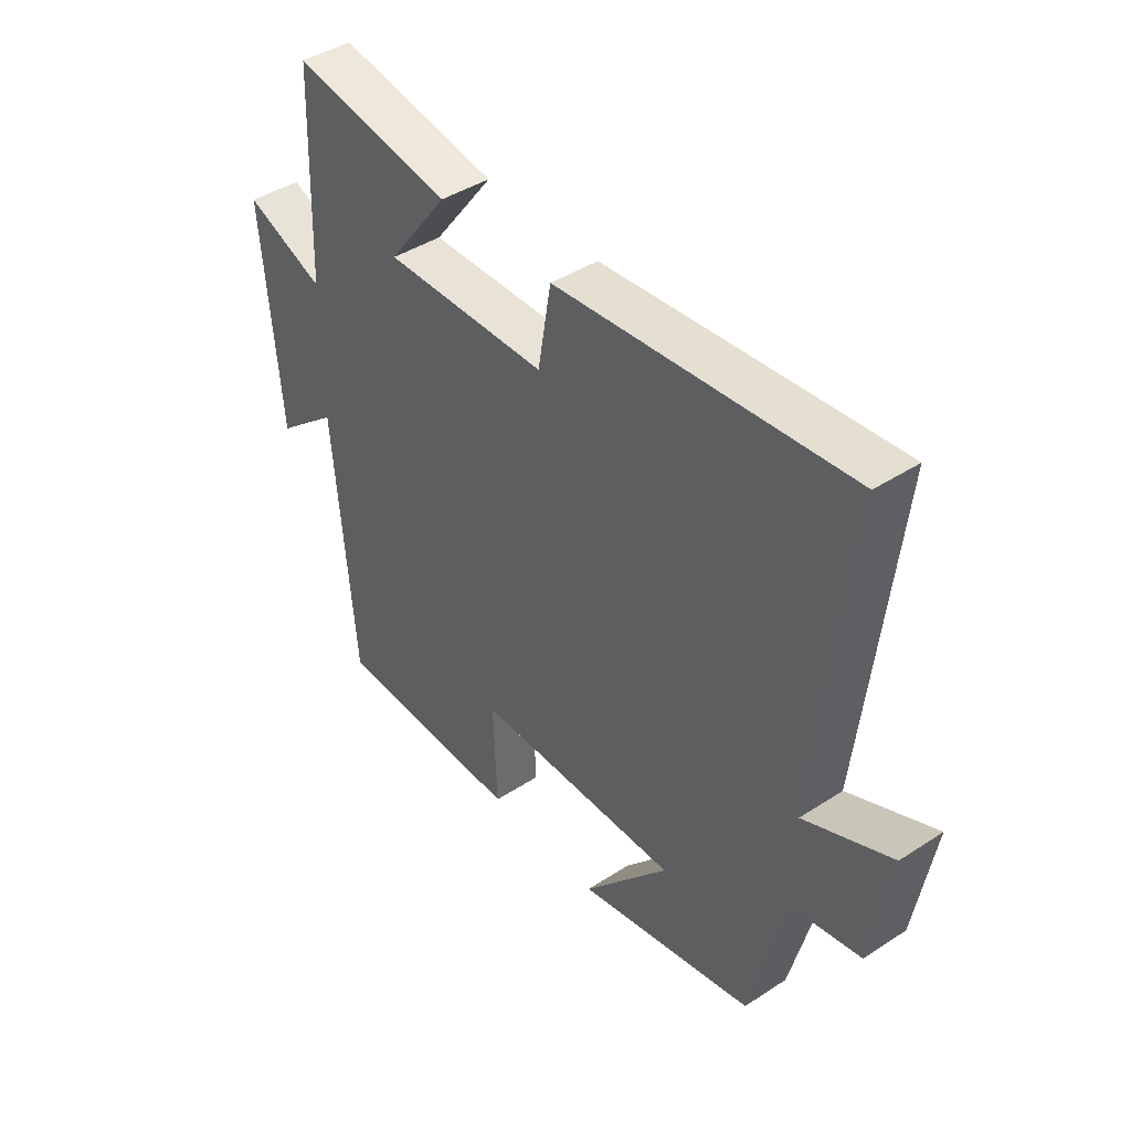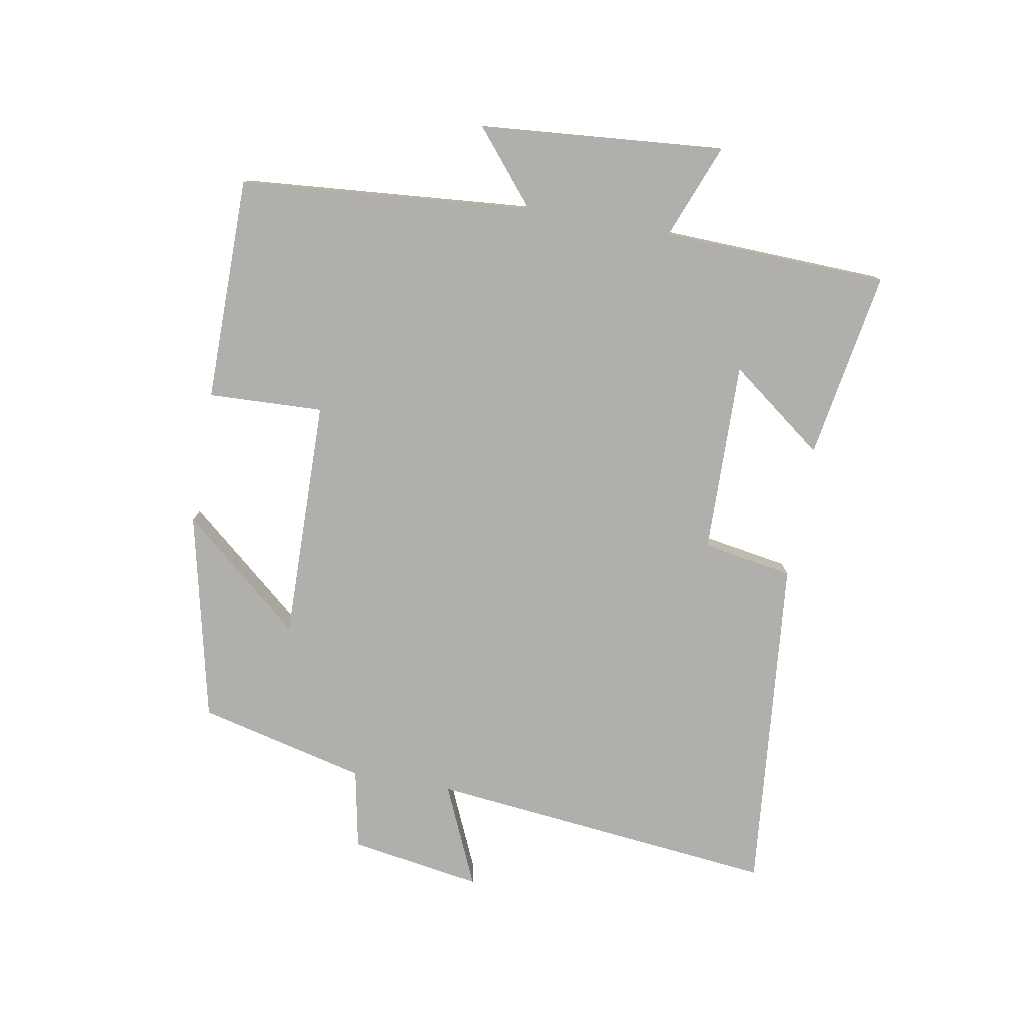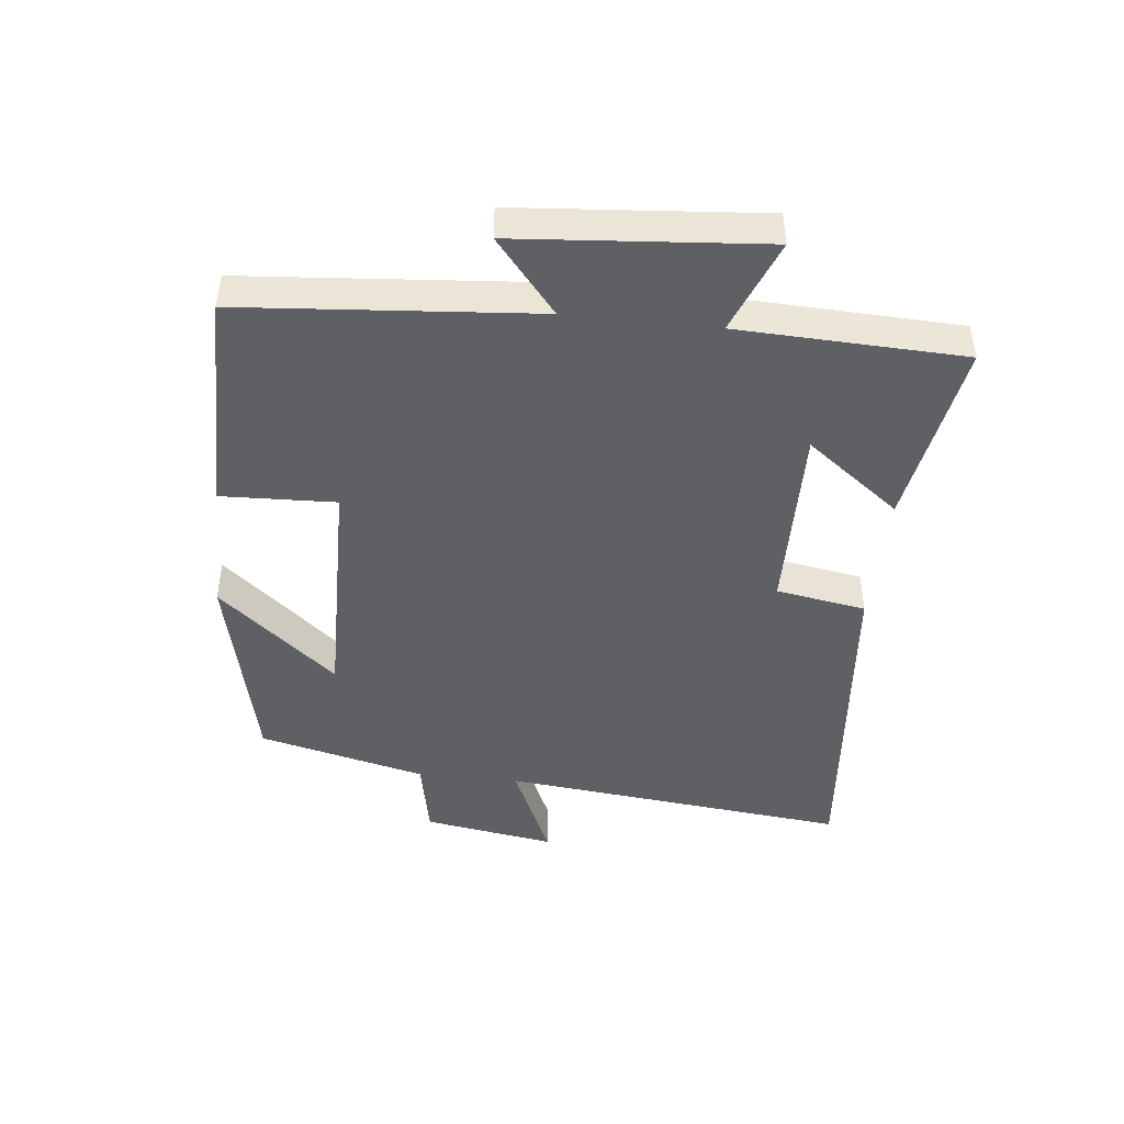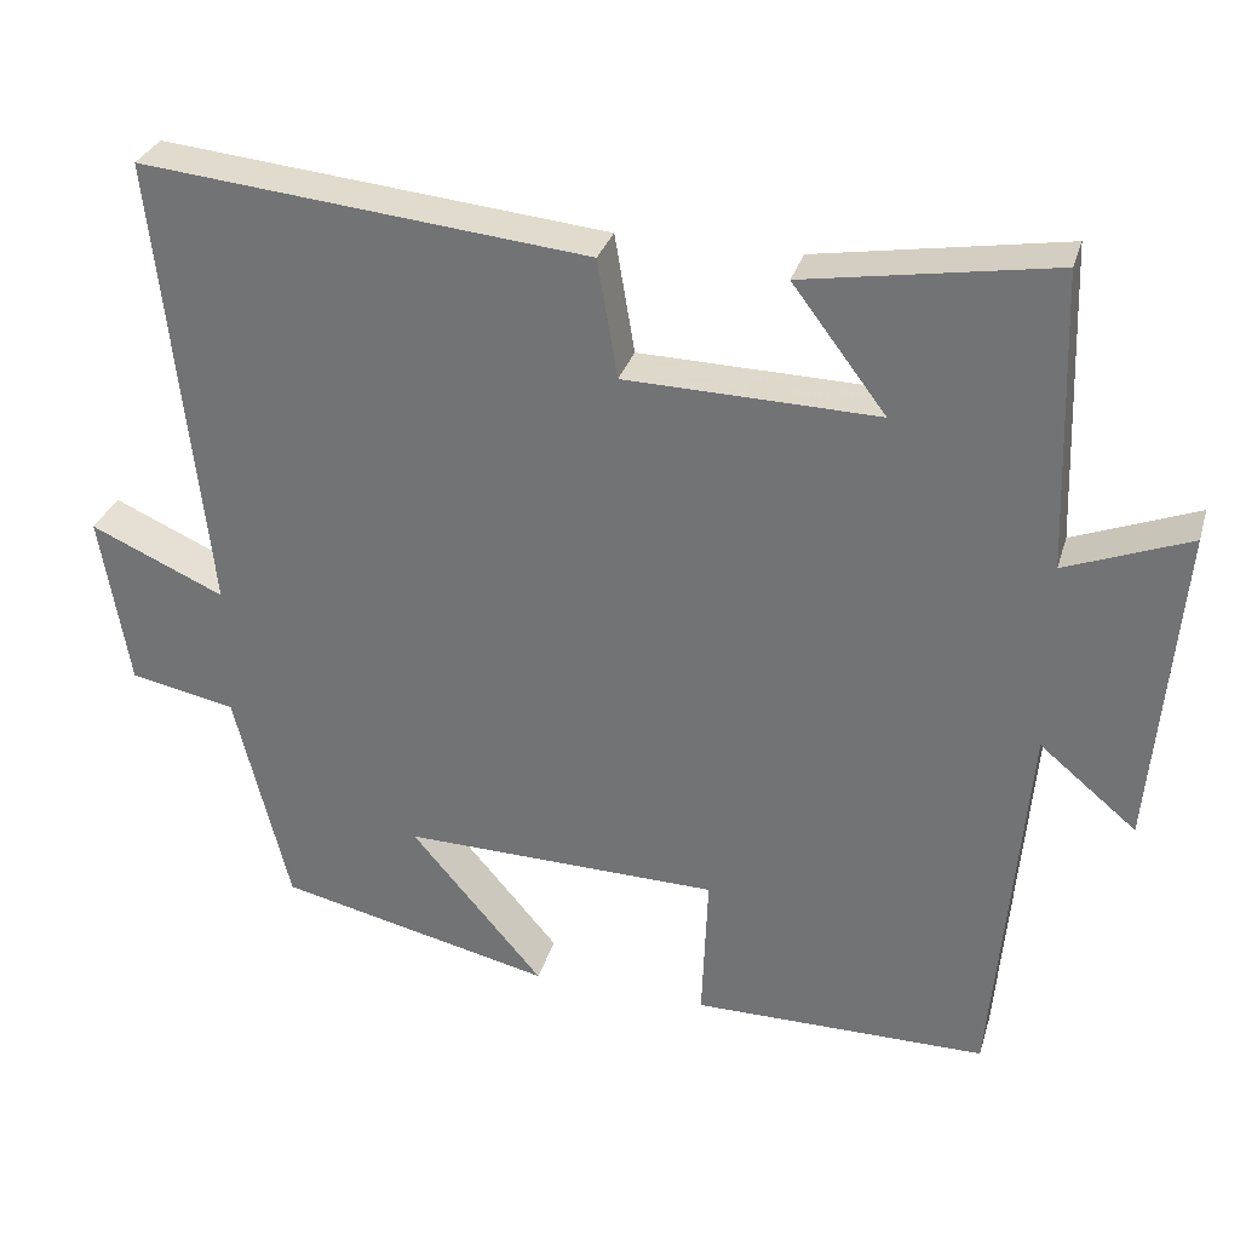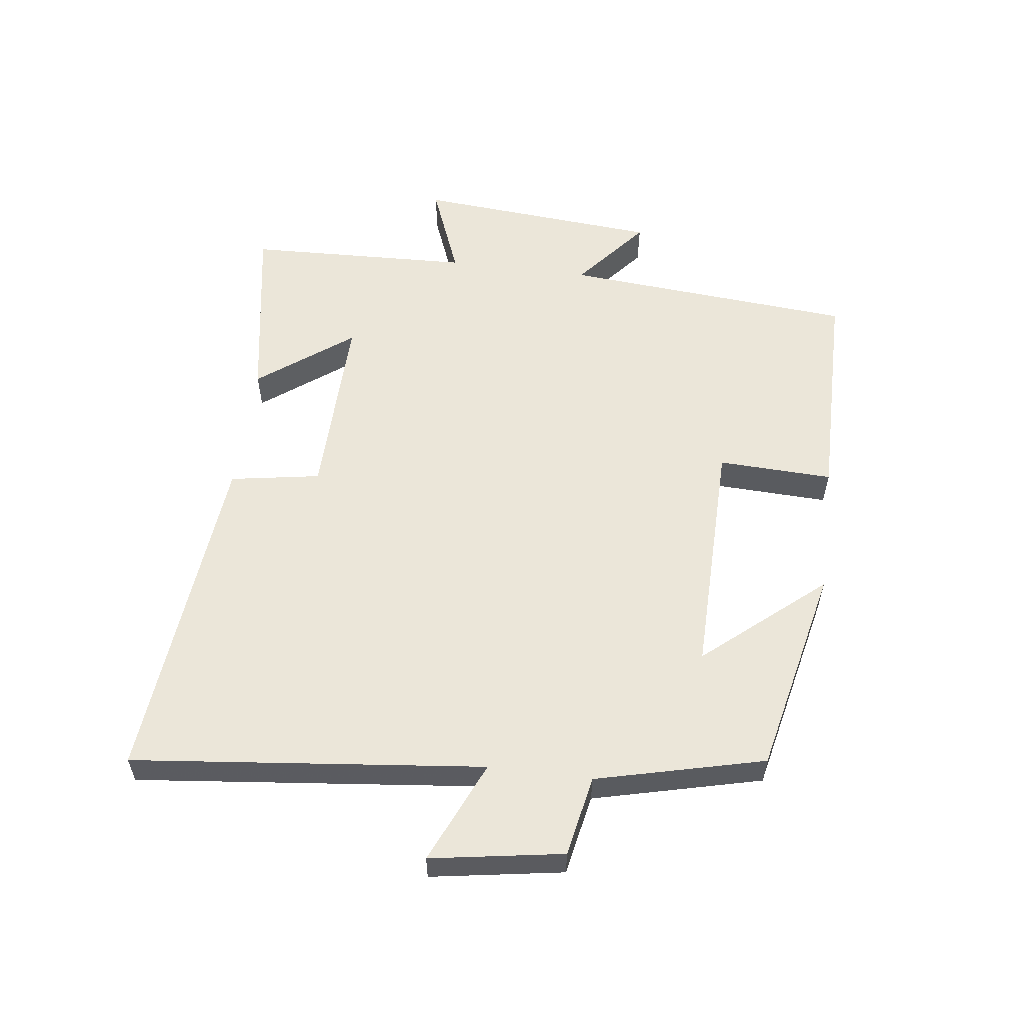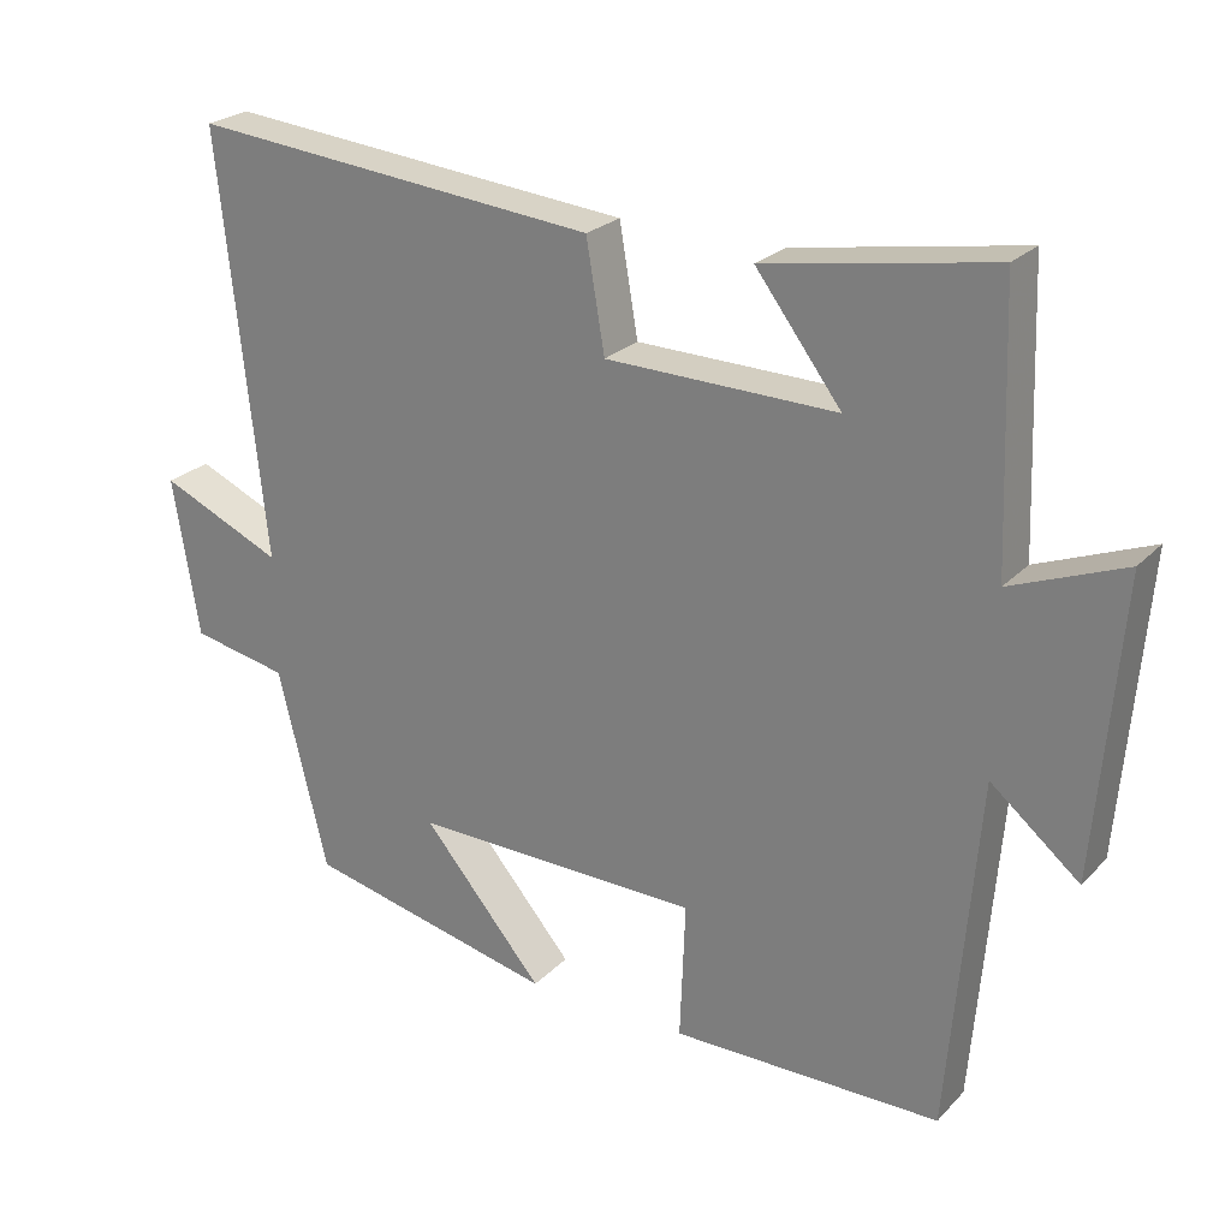
<metadata>
{"format":"obj","ext":"obj","renderer":"f3d","projection":"perspective","resolution":1024,"background":"white","views":[{"elev":42.6,"azim":52.2,"up":"+Z"},{"elev":-78.1,"azim":-100.0,"up":"+Y"},{"elev":-45.2,"azim":-96.2,"up":"+Y"},{"elev":31.1,"azim":-164.2,"up":"+Z"},{"elev":56.5,"azim":97.3,"up":"+Y"},{"elev":24.4,"azim":-147.7,"up":"+Z"}]}
</metadata>
<code>
v 0.559 0.07 0.551
v 0.5 0.07 0
v 0.661 0.07 0.071
v 0.627 0.07 -0.137
v 0.5 0.07 -0.162
v 0.435 0.07 -0.426
v 0.105 0.07 -0.5
v 0.264 0.07 -0.313
v -0.116 0.07 -0.319
v -0.109 0.07 -0.5
v -0.462 0.07 -0.498
v -0.5 0.07 -0.037
v -0.616 0.07 -0.133
v -0.648 0.07 0.253
v -0.5 0.07 0.195
v -0.487 0.07 0.55
v -0.191 0.07 0.5
v -0.303 0.07 0.352
v -0.001 0.07 0.358
v 0.023 0.07 0.5
v 0.559 0 0.551
v 0.5 0 0
v 0.661 0 0.071
v 0.627 0 -0.137
v 0.5 0 -0.162
v 0.435 0 -0.426
v 0.105 0 -0.5
v 0.264 0 -0.313
v -0.116 0 -0.319
v -0.109 0 -0.5
v -0.462 0 -0.498
v -0.5 0 -0.037
v -0.616 0 -0.133
v -0.648 0 0.253
v -0.5 0 0.195
v -0.487 0 0.55
v -0.191 0 0.5
v -0.303 0 0.352
v -0.001 0 0.358
v 0.023 0 0.5
f 19 20 1 2
f 18 19 2
f 15 16 17 18
f 15 18 2
f 12 13 14 15
f 11 12 15
f 10 11 15
f 9 10 15
f 8 9 15 2
f 5 6 7 8
f 5 8 2 3
f 3 4 5
f 22 21 40 39
f 22 39 38
f 38 37 36 35
f 22 38 35
f 35 34 33 32
f 35 32 31
f 35 31 30
f 35 30 29
f 22 35 29 28
f 28 27 26 25
f 23 22 28 25
f 25 24 23
f 1 21 22 2
f 2 22 23 3
f 3 23 24 4
f 4 24 25 5
f 5 25 26 6
f 6 26 27 7
f 7 27 28 8
f 8 28 29 9
f 9 29 30 10
f 10 30 31 11
f 11 31 32 12
f 12 32 33 13
f 13 33 34 14
f 14 34 35 15
f 15 35 36 16
f 16 36 37 17
f 17 37 38 18
f 18 38 39 19
f 19 39 40 20
f 20 40 21 1

</code>
